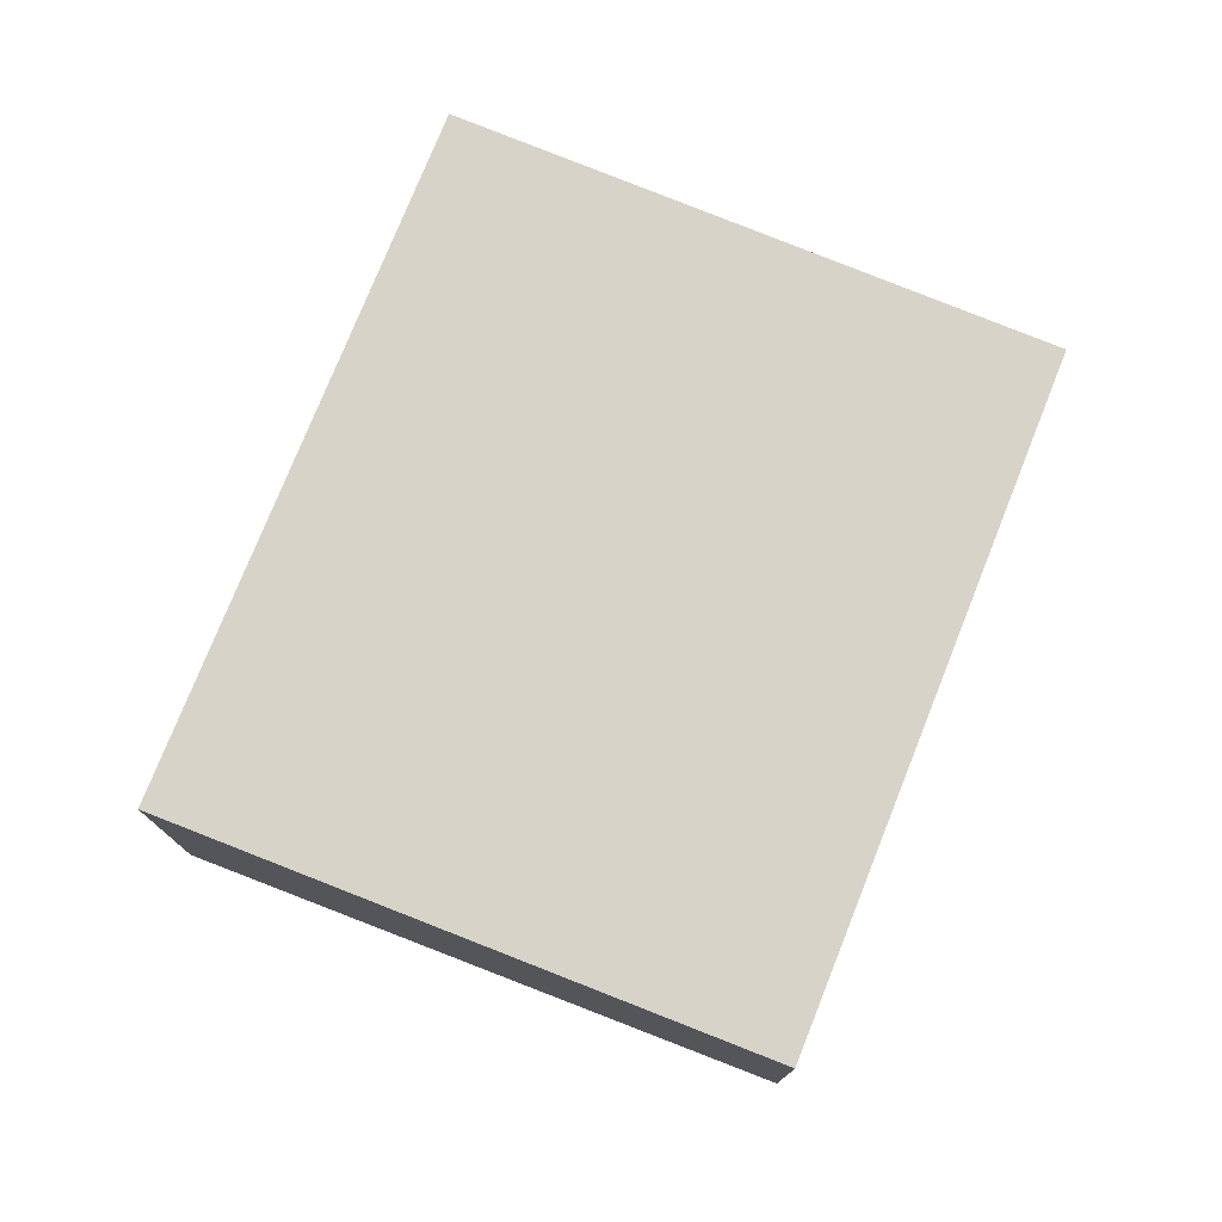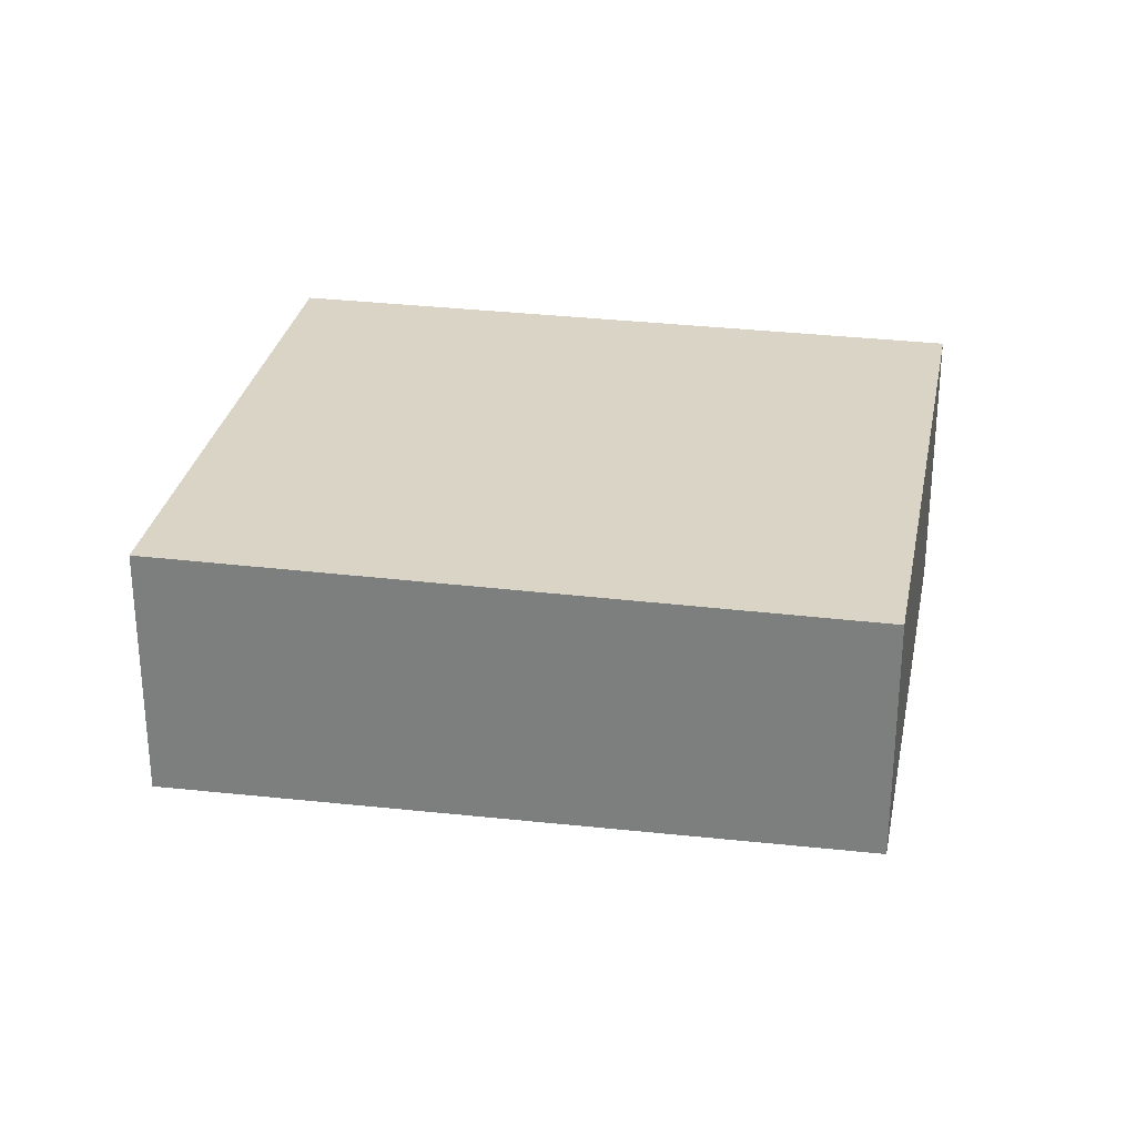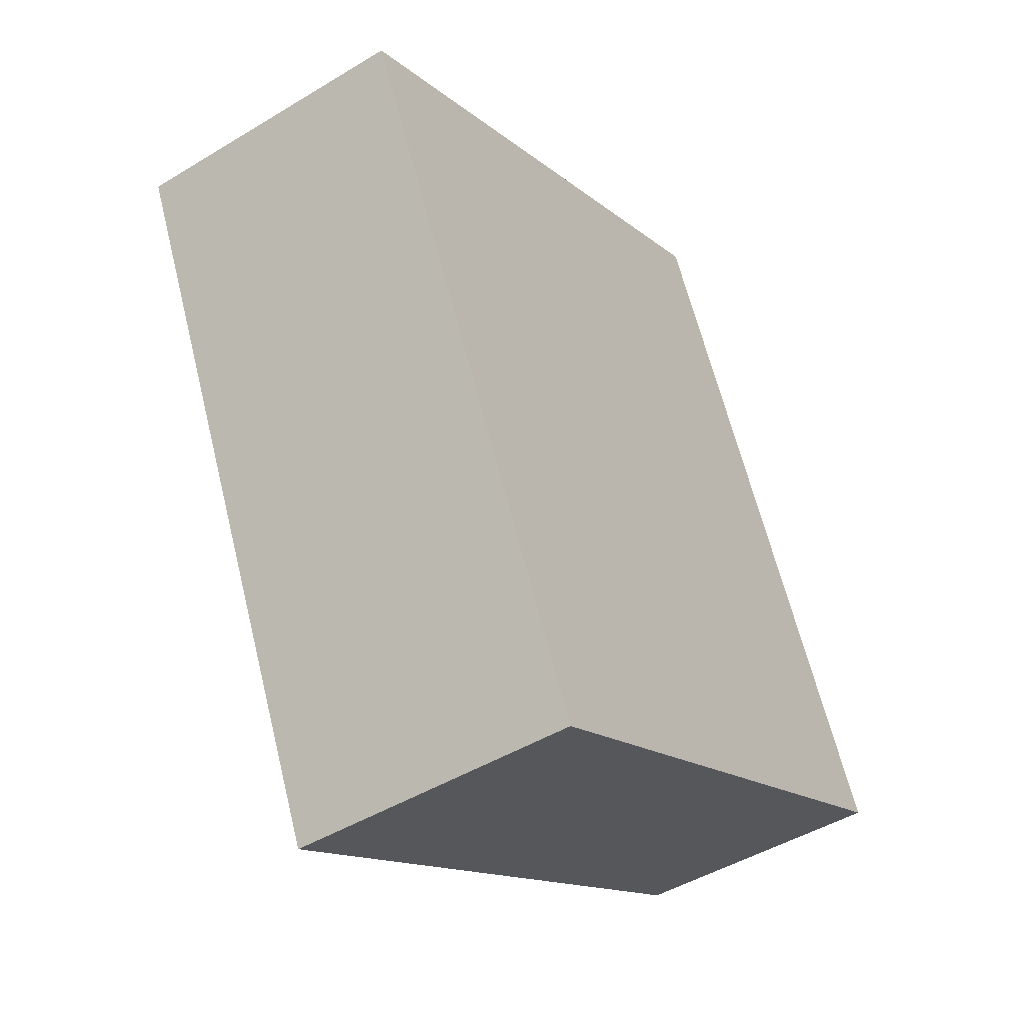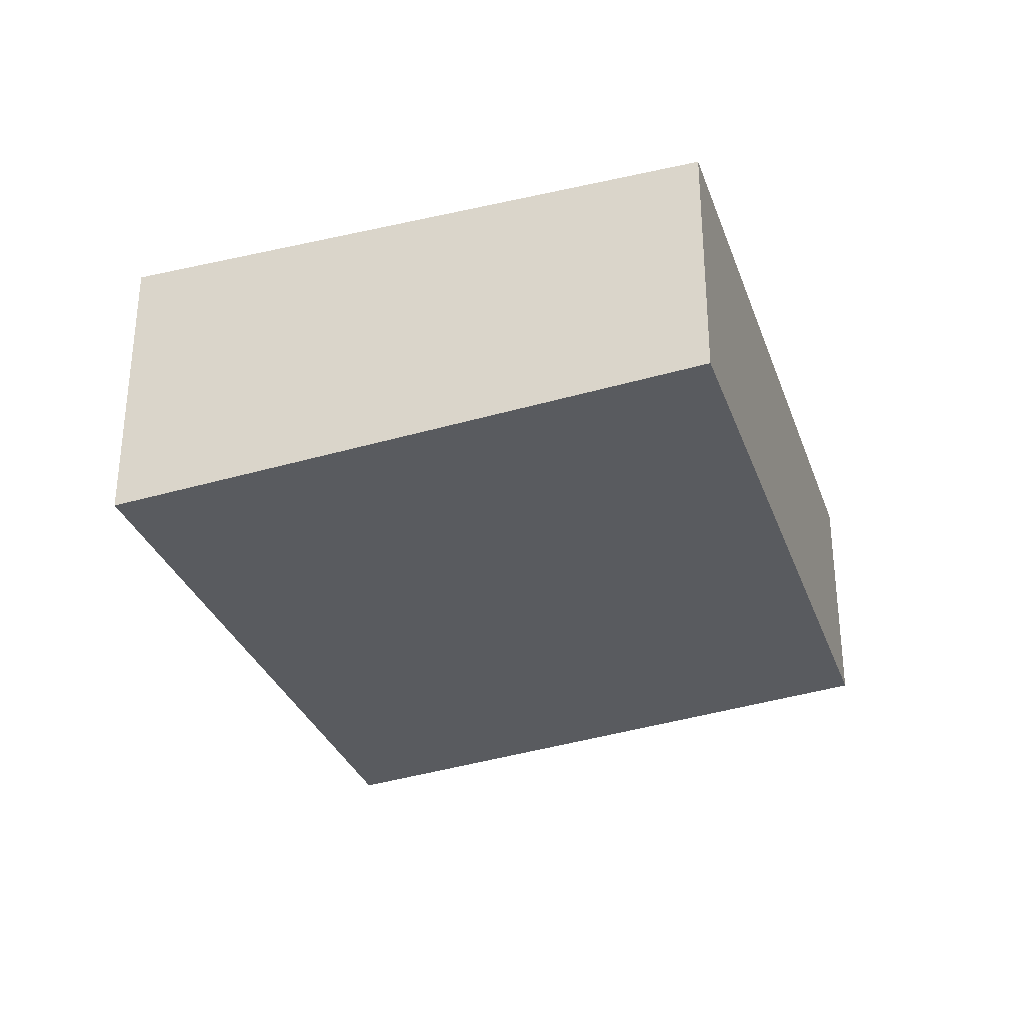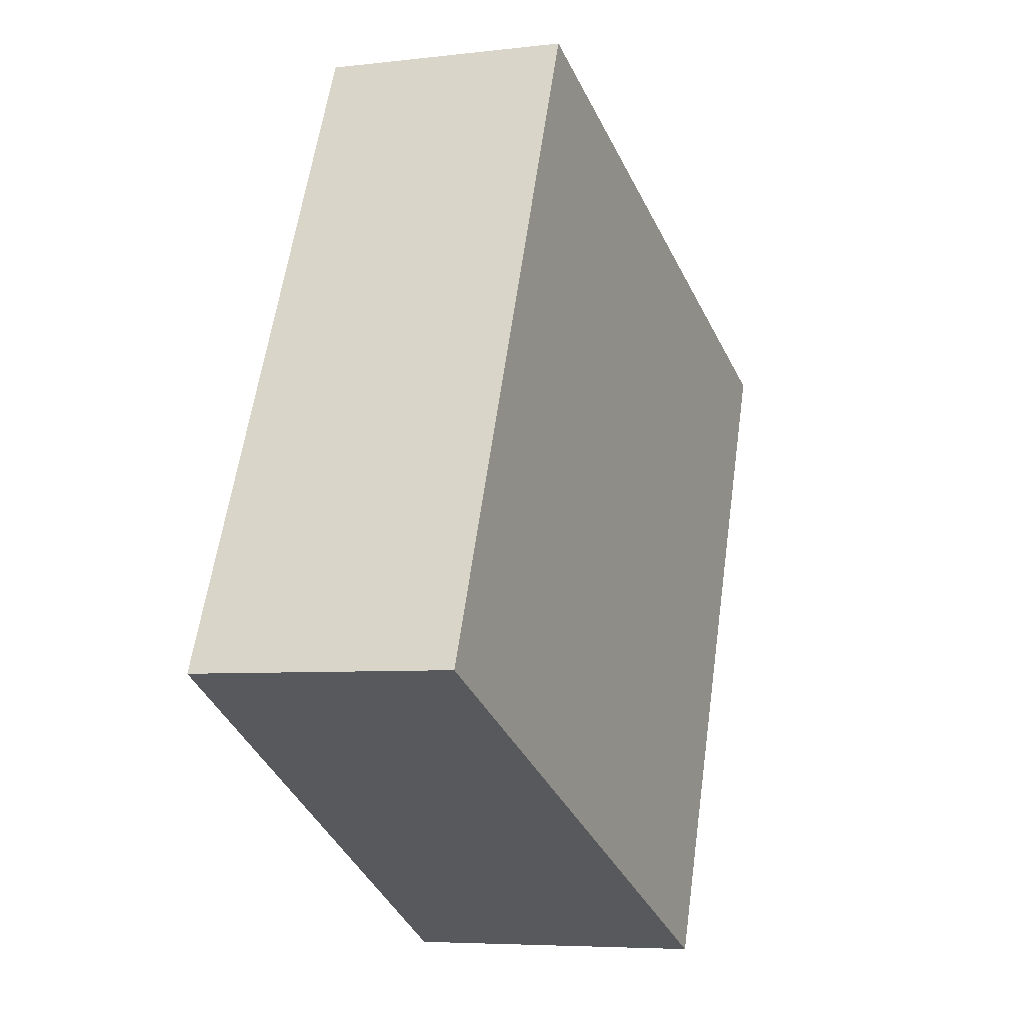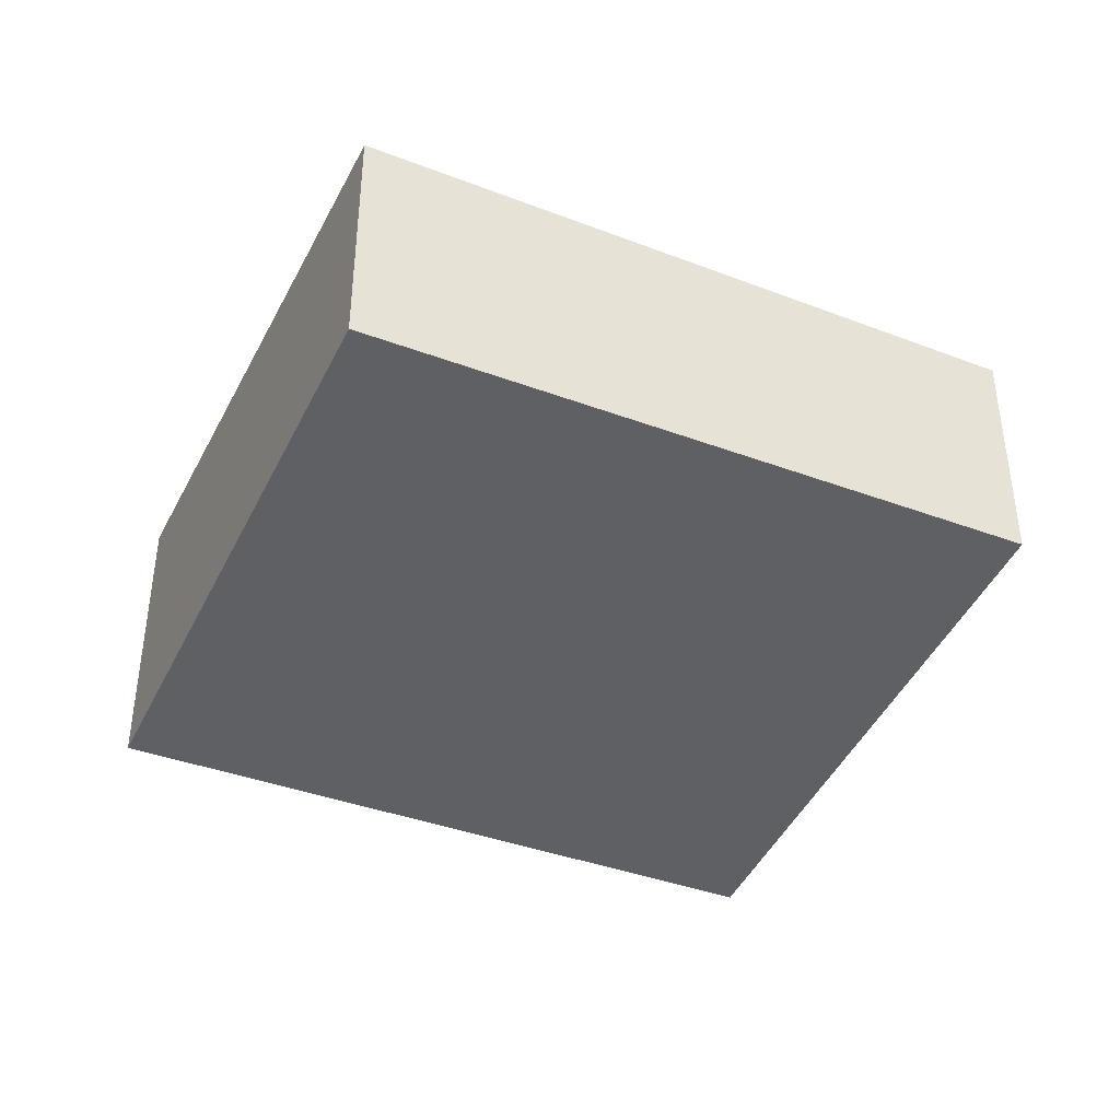
<metadata>
{"format":"obj","ext":"obj","renderer":"f3d","projection":"perspective","resolution":1024,"background":"white","views":[{"elev":76.8,"azim":47.5,"up":"+Z"},{"elev":28.9,"azim":126.1,"up":"+Z"},{"elev":-45.9,"azim":-55.1,"up":"+Y"},{"elev":-32.6,"azim":43.6,"up":"+Z"},{"elev":-5.9,"azim":110.1,"up":"+Y"},{"elev":-41.2,"azim":90.7,"up":"+Z"}]}
</metadata>
<code>
v -2467 -1836 -0.8622
v -2466 -1838 -0.8999
v -2468 -1839 -1.046
v -2469 -1837 -1.008
v -2466 -1838 -0.8999
v -2467 -1836 -0.8622
v -2467 -1836 0
v -2466 -1838 0
v -2468 -1839 -1.046
v -2466 -1838 -0.8999
v -2466 -1838 0
v -2468 -1839 0
v -2469 -1837 -1.008
v -2468 -1839 -1.046
v -2468 -1839 0
v -2469 -1837 0
v -2467 -1836 -0.8622
v -2469 -1837 -1.008
v -2469 -1837 0
v -2467 -1836 0
v -2467 -1836 0
v -2466 -1838 0
v -2468 -1839 0
v -2469 -1837 0
f 2 3 4 1
f 6 7 8 5
f 10 11 12 9
f 14 15 16 13
f 18 19 20 17
f 22 23 24 21

</code>
